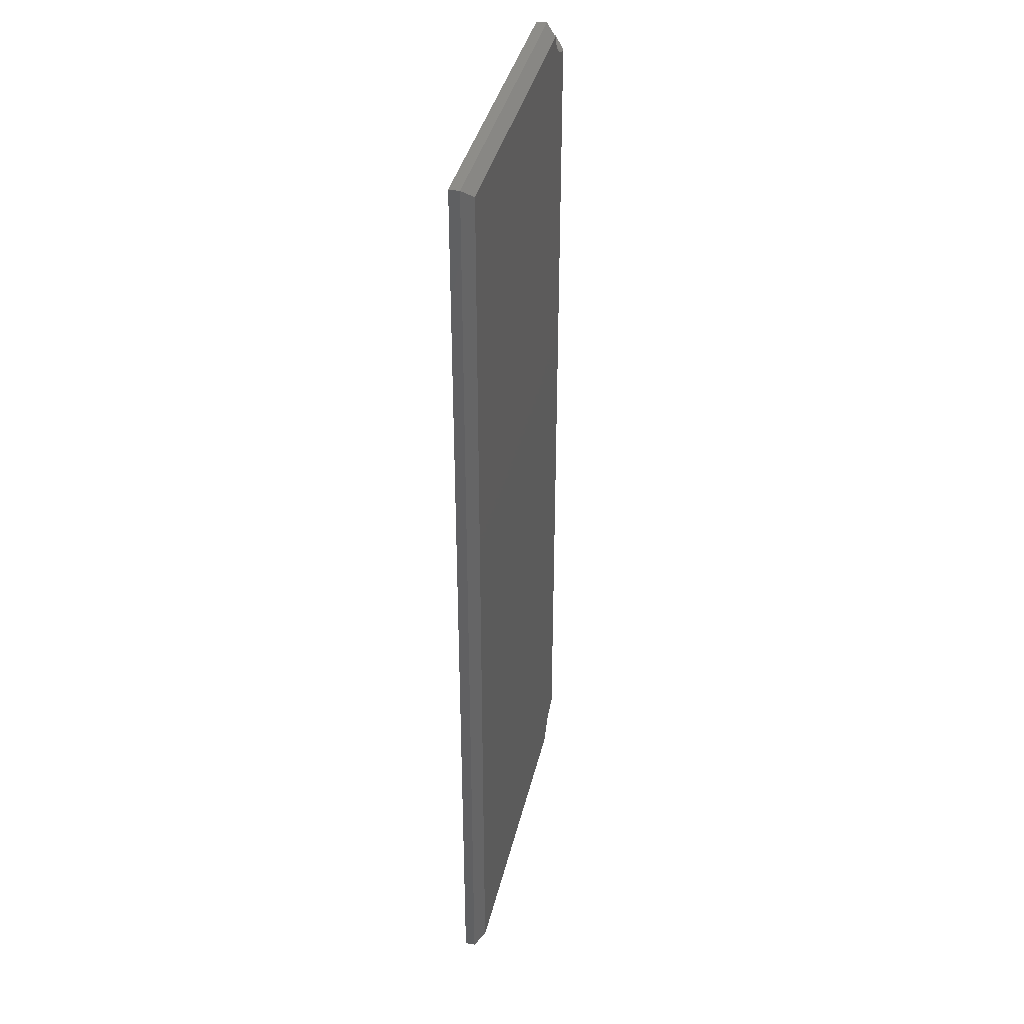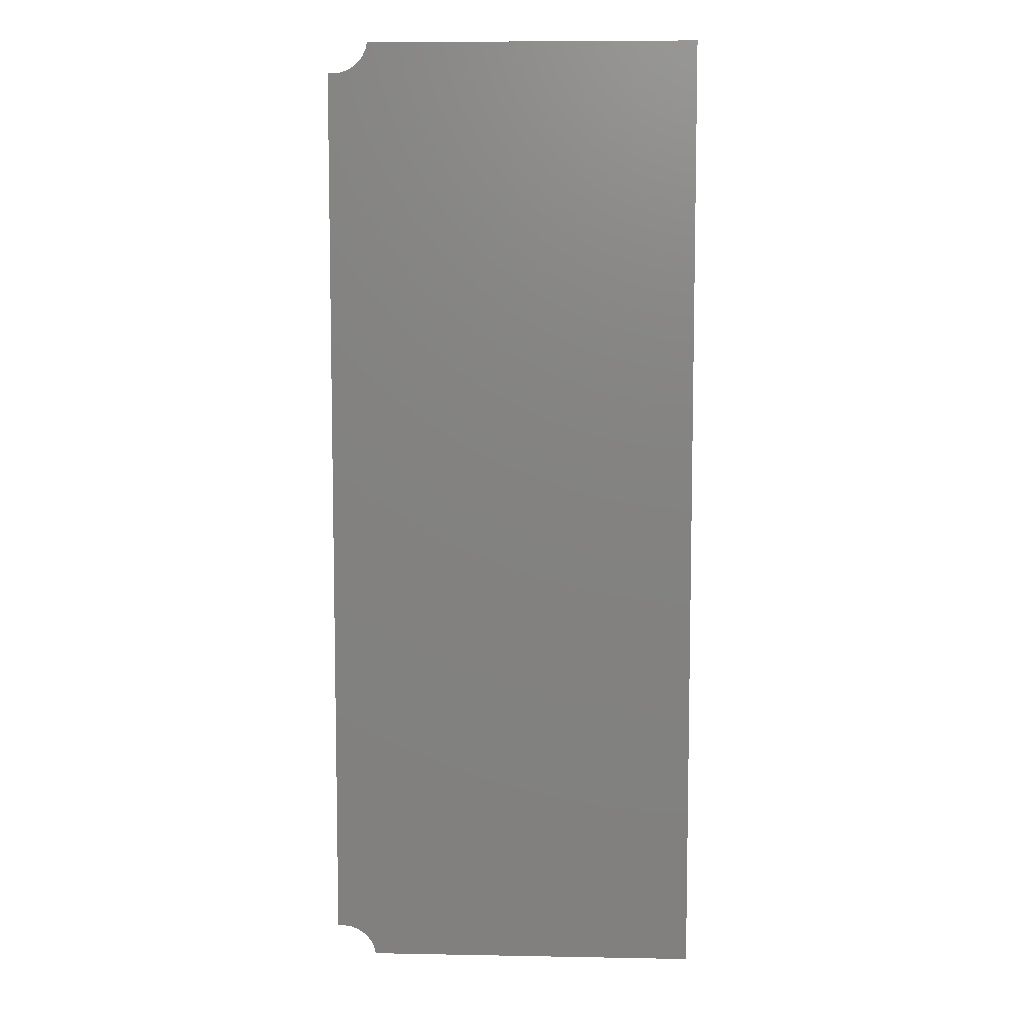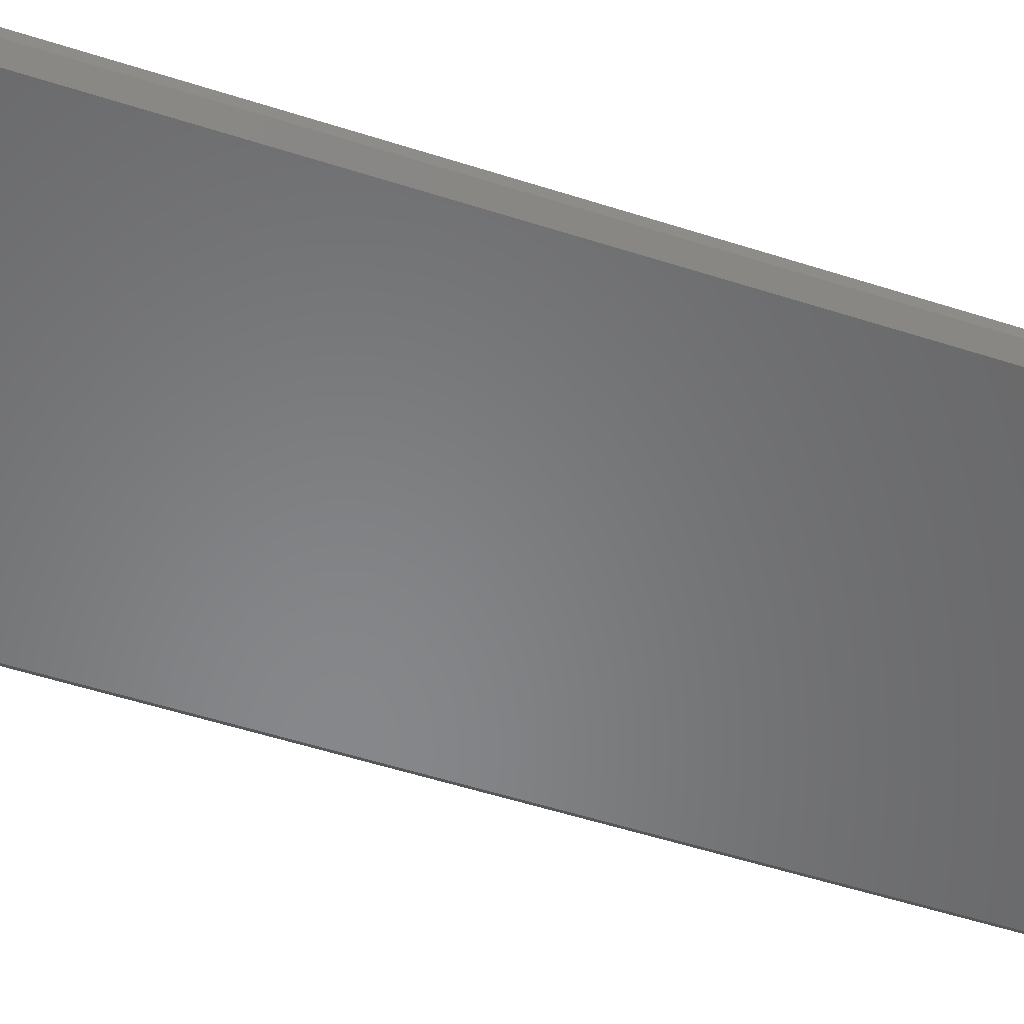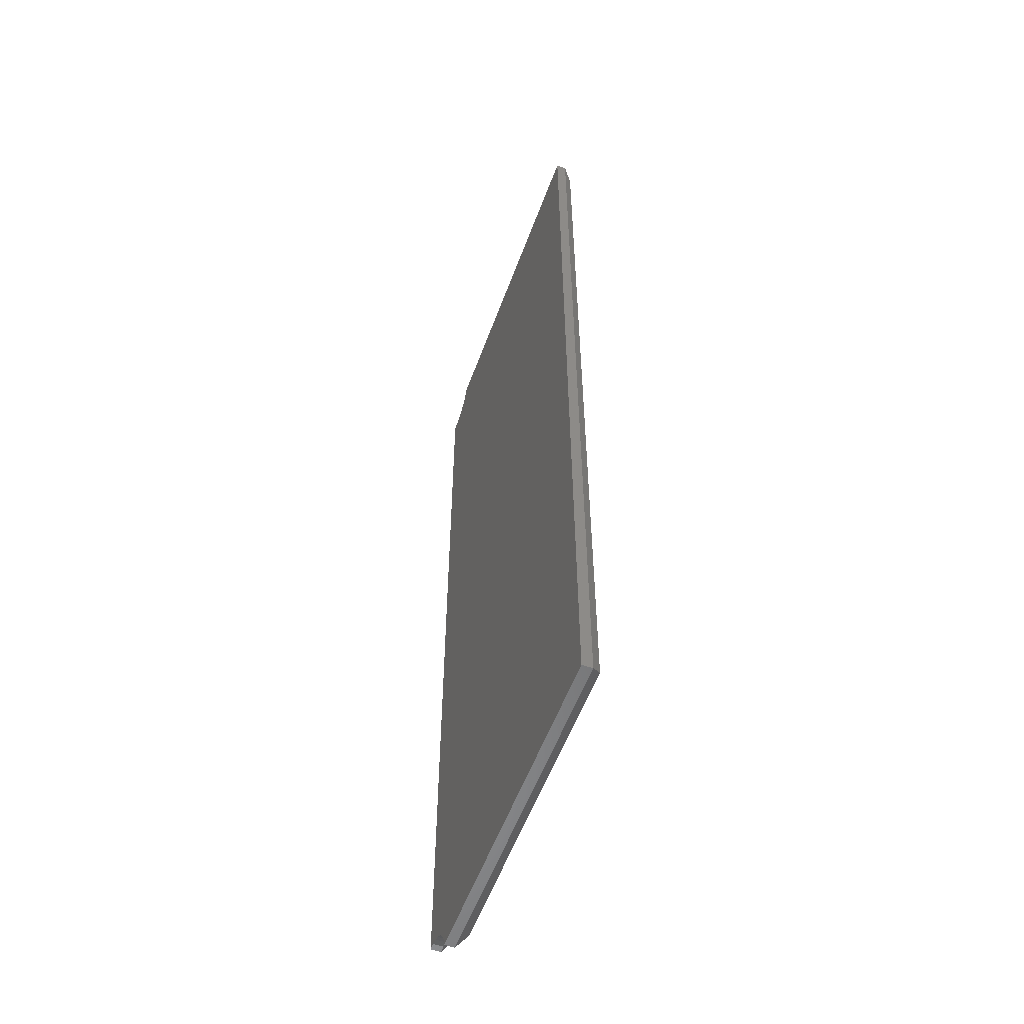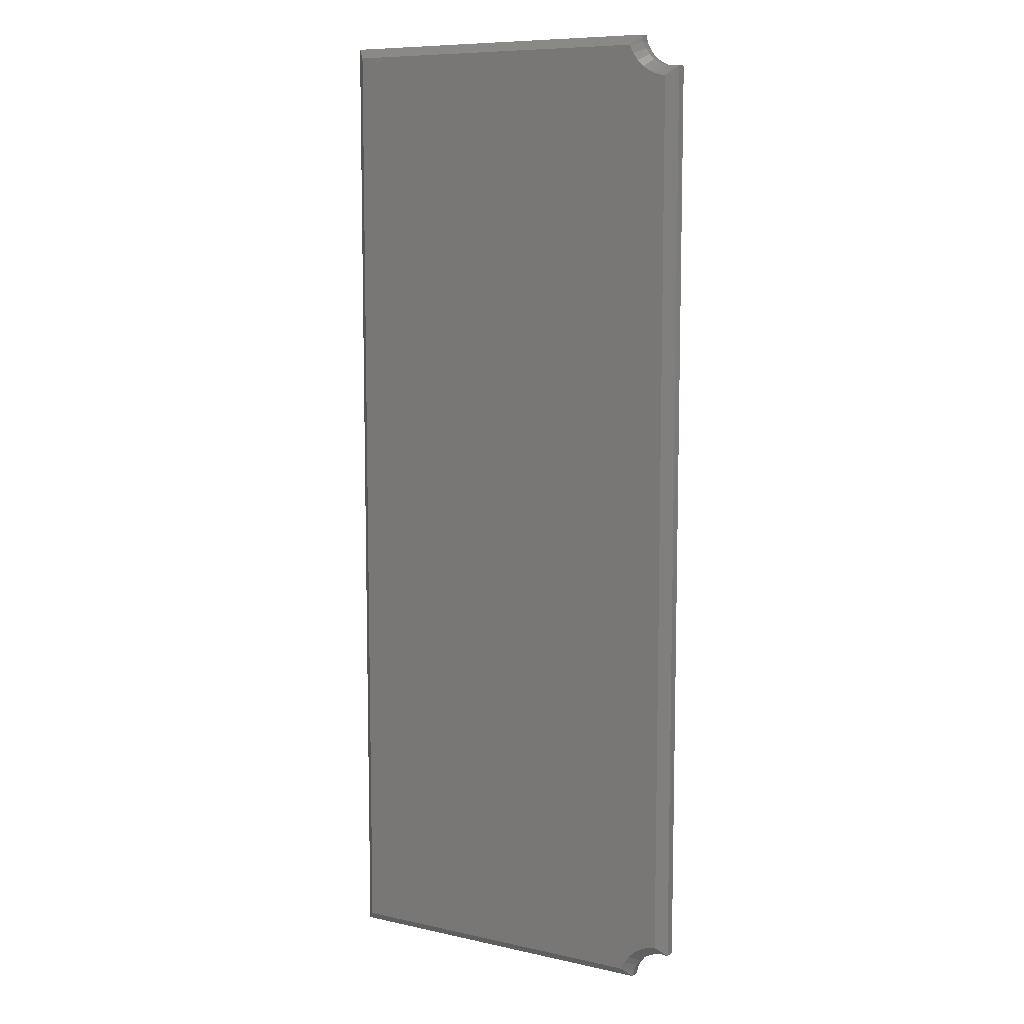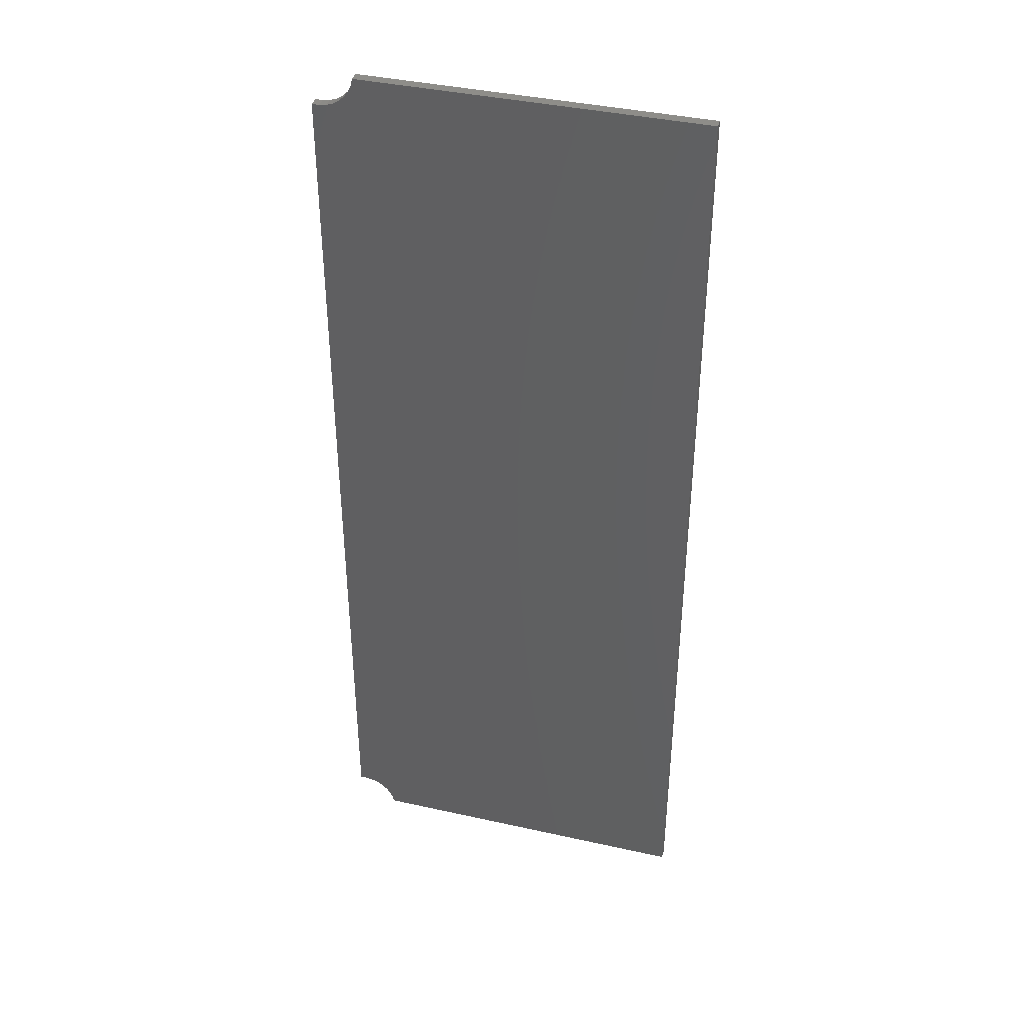
<metadata>
{"format":"stl","ext":"stl","renderer":"f3d","projection":"perspective","resolution":1024,"background":"white","views":[{"elev":38.6,"azim":-76.9,"up":"+Z"},{"elev":7.6,"azim":-177.0,"up":"+Z"},{"elev":-54.0,"azim":71.1,"up":"+Y"},{"elev":-56.0,"azim":-110.0,"up":"+Z"},{"elev":8.8,"azim":30.7,"up":"+Z"},{"elev":39.5,"azim":-164.5,"up":"+Z"}]}
</metadata>
<code>
# stl→obj: 56 verts, 108 faces
v 0.2843 -0.01562 0.7184
v 0.2777 -0.01562 0.7198
v 0.2843 -0.01562 0.03157
v 0.2544 -0.01562 0.007812
v 0.2572 -0.01562 0.0139
v 0.007812 -0.01562 0.007812
v 0.007812 -0.01562 0.7422
v 0.2611 -0.01562 0.01937
v 0.2659 -0.01562 0.02401
v 0.2715 -0.01562 0.02767
v 0.2777 -0.01562 0.03022
v 0.2715 -0.01562 0.7223
v 0.2659 -0.01562 0.726
v 0.2611 -0.01562 0.7306
v 0.2572 -0.01562 0.7361
v 0.2544 -0.01562 0.7422
v 4.592e-17 -0.007812 0.75
v 4.592e-17 0 0.75
v 6.939e-18 -0.007812 -4.249e-34
v 0 0 0
v 0.2605 -0.007812 0.75
v 0.2605 0 0.75
v 0.2714 0 0.7316
v 0.2761 -0.007812 0.7288
v 0.2761 0 0.7288
v 0.2812 -0.007812 0.7269
v 0.2812 0 0.7269
v 0.2866 -0.007812 0.7261
v 0.2866 0 0.7261
v 0.2921 -0.007812 0.7263
v 0.2921 0 0.7263
v 0.2714 -0.007812 0.7316
v 0.2674 0 0.7353
v 0.2674 -0.007812 0.7353
v 0.2641 0 0.7397
v 0.2641 -0.007812 0.7397
v 0.2618 0 0.7447
v 0.2618 -0.007812 0.7447
v 0.2921 -0.007812 0.02368
v 0.2921 0 0.02368
v 0.2714 0 0.01838
v 0.2674 -0.007812 0.01469
v 0.2674 0 0.01469
v 0.2641 -0.007812 0.01027
v 0.2641 0 0.01027
v 0.2618 -0.007812 0.005315
v 0.2618 0 0.005315
v 0.2605 -0.007812 -2.168e-17
v 0.2605 0 -1.595e-17
v 0.2714 -0.007812 0.01838
v 0.2761 0 0.02122
v 0.2761 -0.007812 0.02122
v 0.2812 0 0.02309
v 0.2812 -0.007812 0.02309
v 0.2866 0 0.02392
v 0.2866 -0.007812 0.02392
f 1 2 3
f 4 5 6
f 7 6 5
f 7 5 8
f 7 8 9
f 7 9 10
f 7 10 11
f 7 11 3
f 7 3 2
f 7 2 12
f 7 12 13
f 7 13 14
f 7 14 15
f 7 15 16
f 17 18 19
f 19 18 20
f 21 22 17
f 17 22 18
f 23 24 25
f 25 24 26
f 25 26 27
f 27 26 28
f 27 28 29
f 29 28 30
f 29 30 31
f 24 23 32
f 32 23 33
f 32 33 34
f 34 33 35
f 34 35 36
f 36 35 37
f 36 37 38
f 38 37 22
f 38 22 21
f 39 40 30
f 30 40 31
f 41 42 43
f 43 42 44
f 43 44 45
f 45 44 46
f 45 46 47
f 47 46 48
f 47 48 49
f 42 41 50
f 50 41 51
f 50 51 52
f 52 51 53
f 52 53 54
f 54 53 55
f 54 55 56
f 56 55 40
f 56 40 39
f 19 20 48
f 48 20 49
f 21 17 16
f 16 17 7
f 15 38 16
f 38 21 16
f 36 38 15
f 14 13 34
f 36 14 34
f 36 15 14
f 13 12 32
f 34 13 32
f 26 24 2
f 24 12 2
f 32 12 24
f 1 30 28
f 1 28 26
f 1 26 2
f 39 30 3
f 3 30 1
f 48 46 4
f 46 5 4
f 11 10 52
f 54 11 52
f 10 9 50
f 52 10 50
f 8 5 44
f 42 8 44
f 42 50 8
f 44 5 46
f 9 8 50
f 3 11 54
f 3 54 56
f 3 56 39
f 19 48 6
f 6 48 4
f 17 19 7
f 7 19 6
f 40 55 31
f 55 29 31
f 27 29 55
f 47 49 20
f 18 22 37
f 18 37 35
f 18 35 33
f 18 33 23
f 18 23 25
f 18 25 27
f 18 27 55
f 18 55 53
f 18 53 51
f 18 51 41
f 18 41 43
f 18 43 45
f 18 45 47
f 18 47 20

</code>
